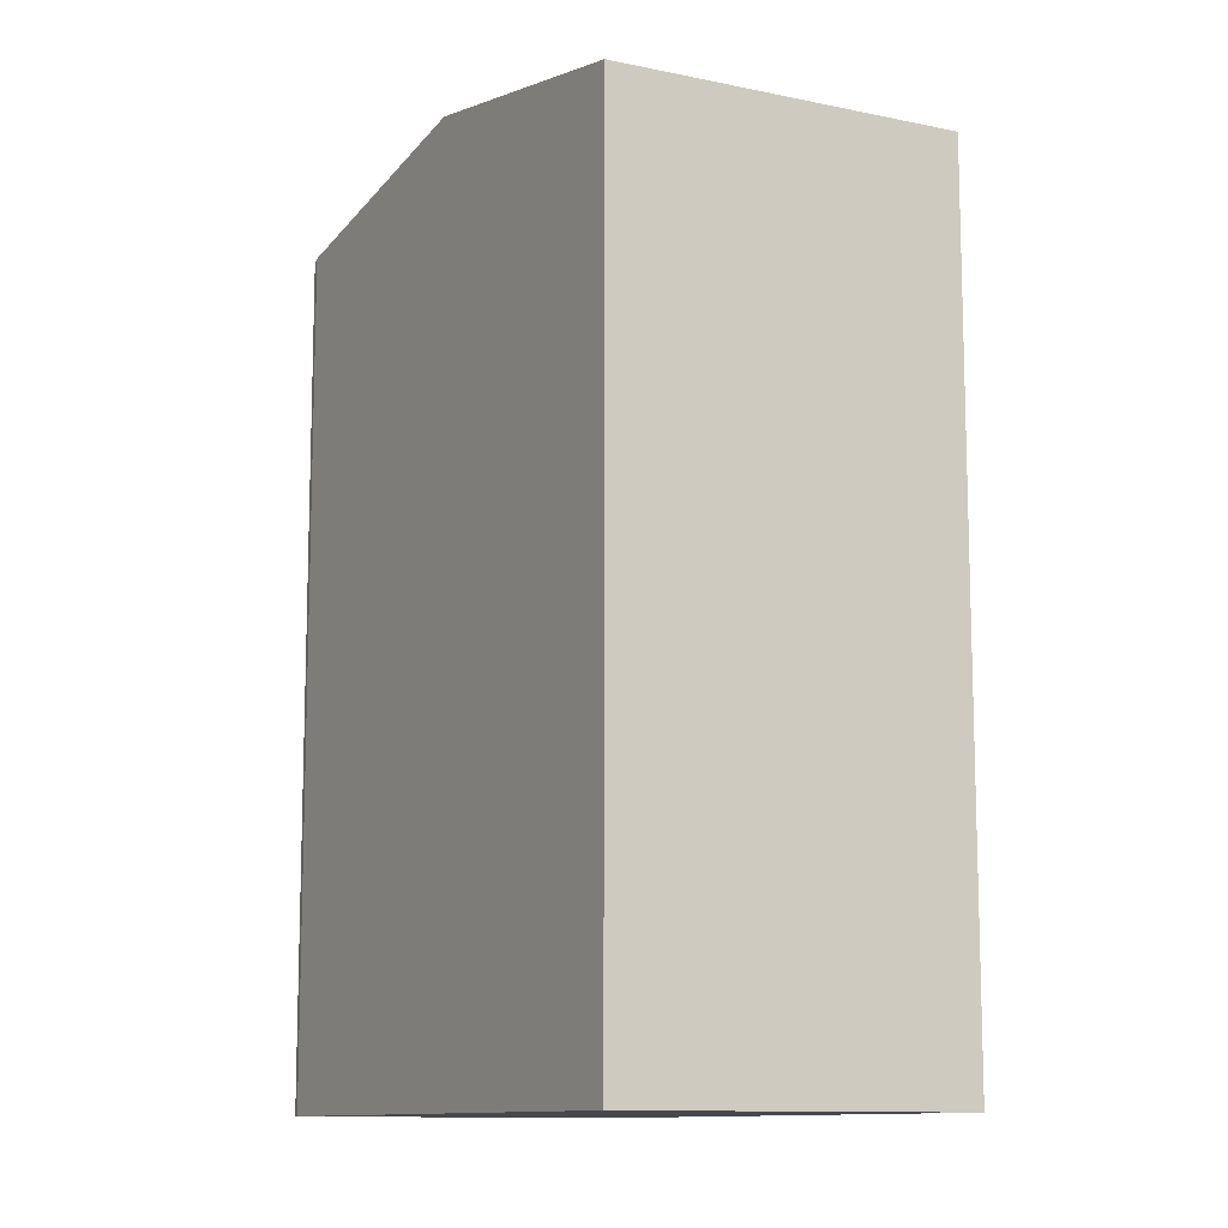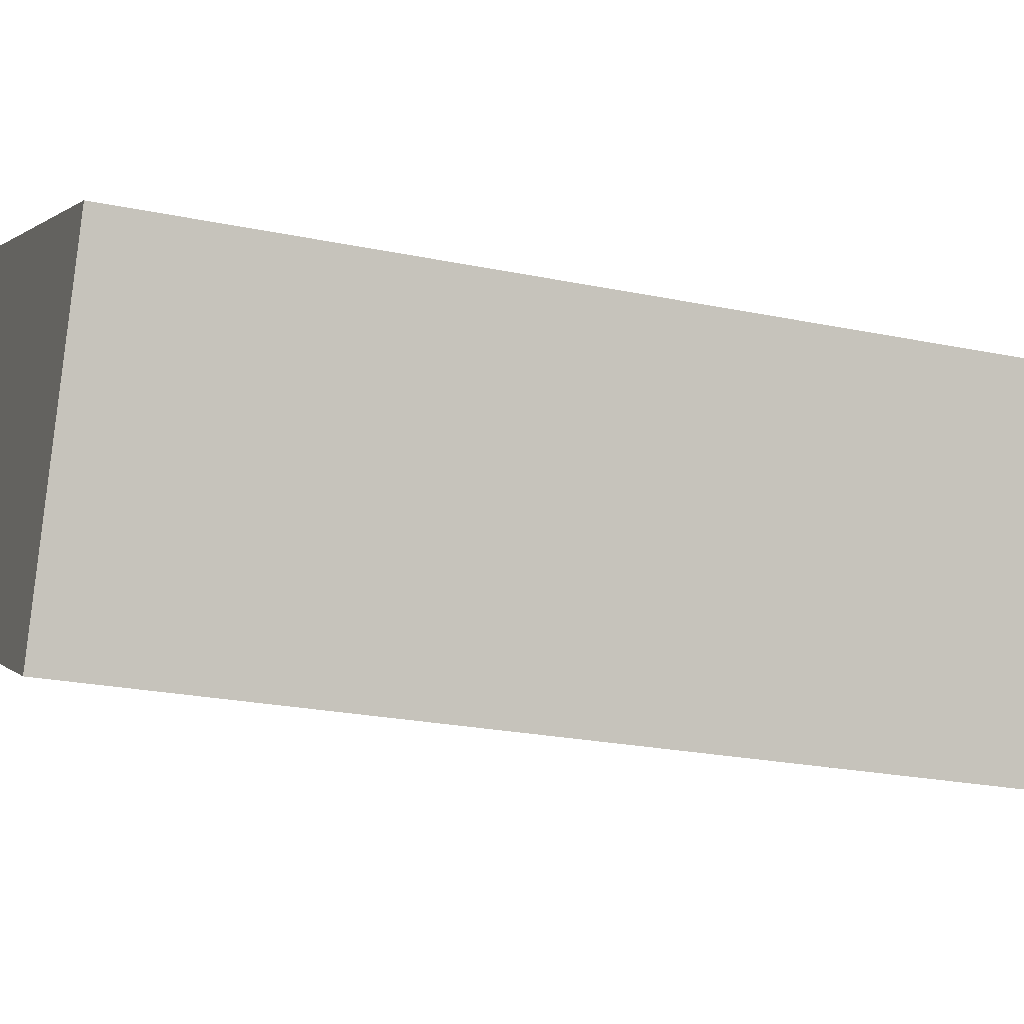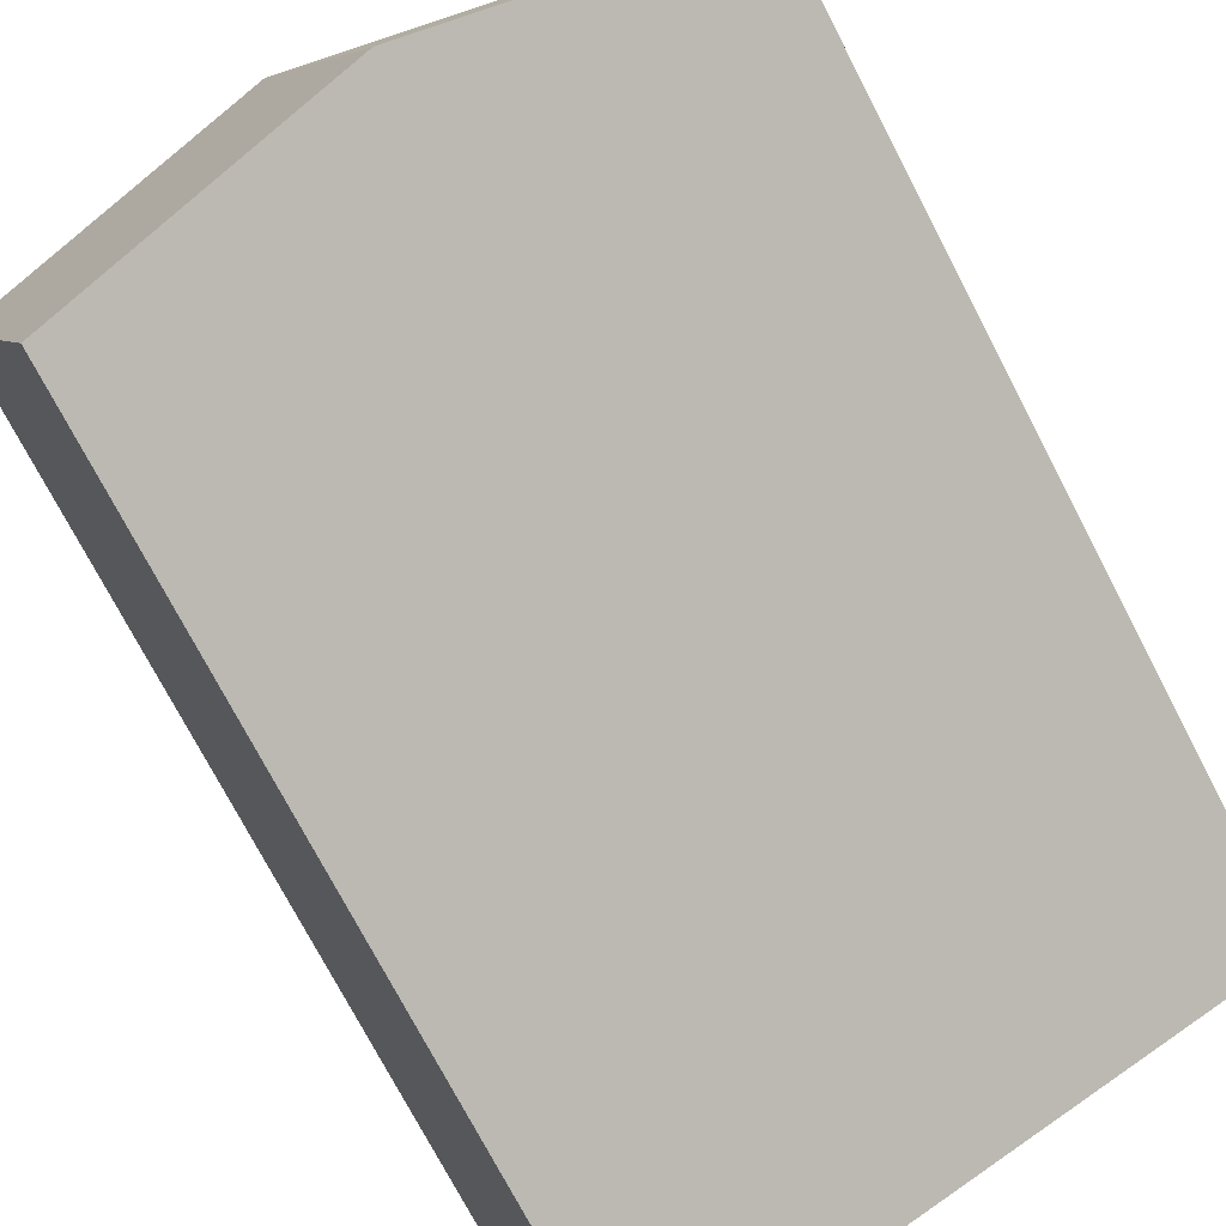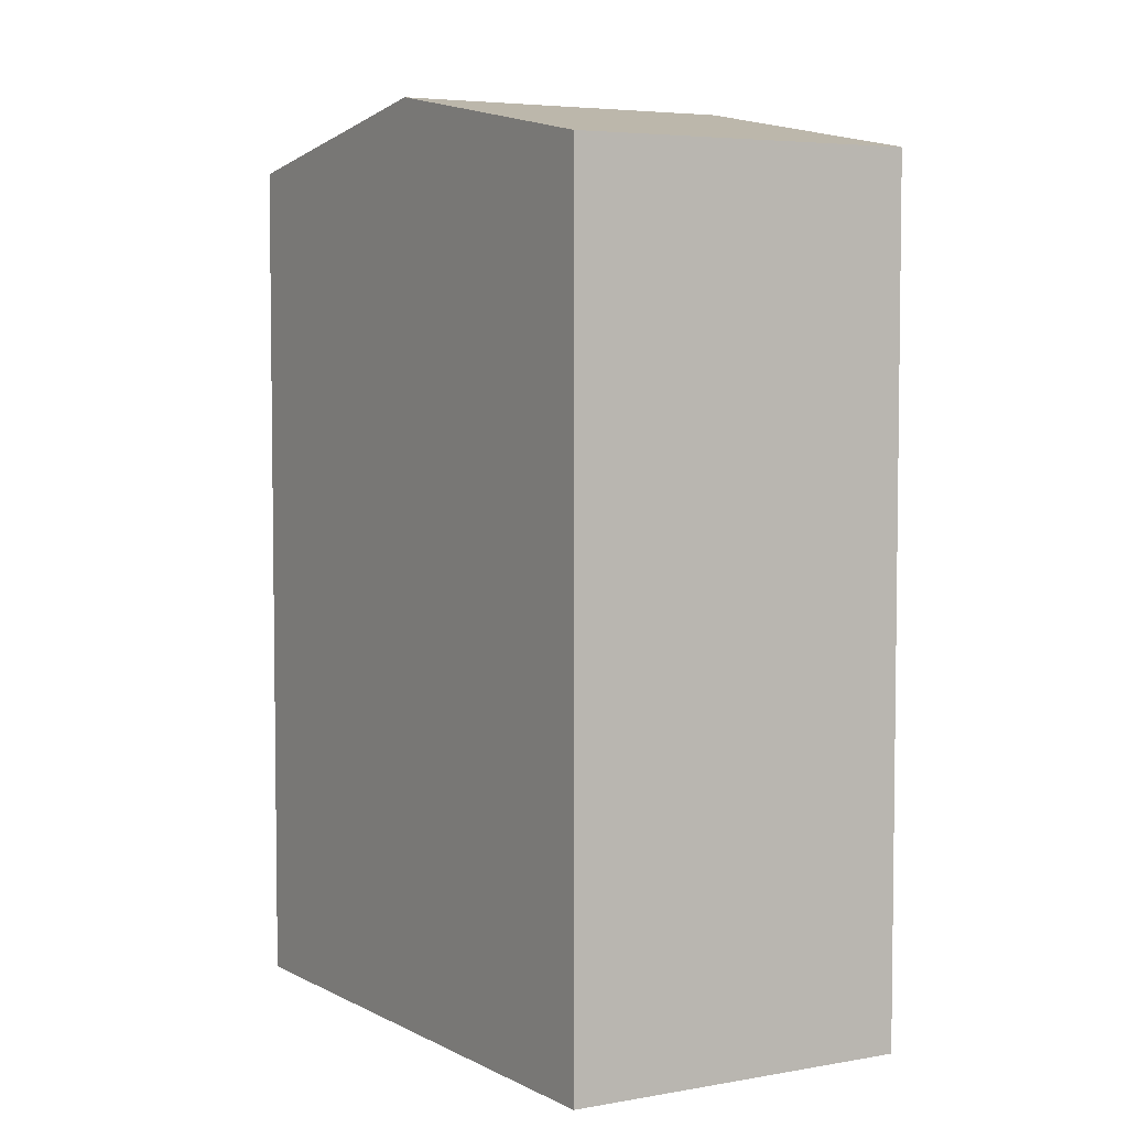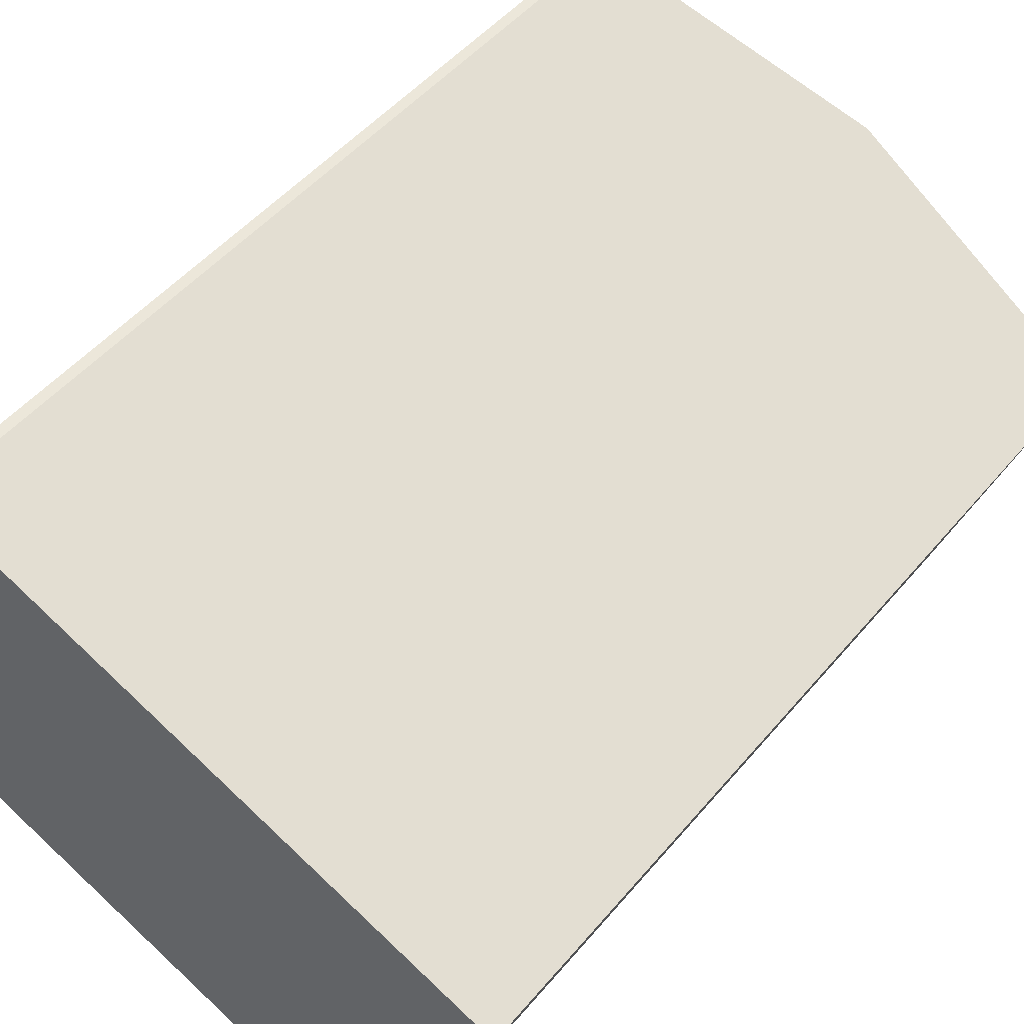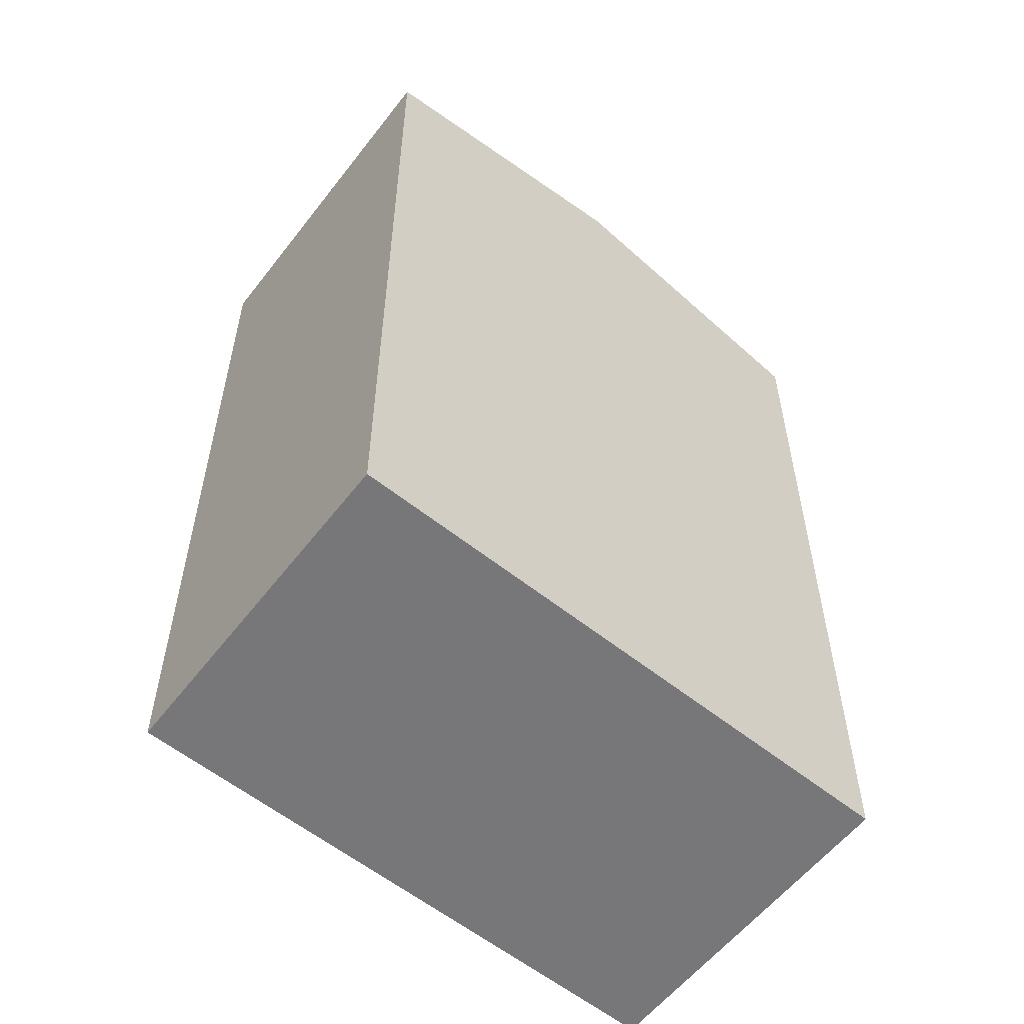
<metadata>
{"format":"obj","ext":"obj","renderer":"f3d","projection":"perspective","resolution":1024,"background":"white","views":[{"elev":-11.3,"azim":82.8,"up":"+Y"},{"elev":-22.9,"azim":70.3,"up":"+Z"},{"elev":-74.7,"azim":-152.4,"up":"+Z"},{"elev":4.9,"azim":-99.6,"up":"+Y"},{"elev":48.5,"azim":37.8,"up":"+Z"},{"elev":-57.2,"azim":162.8,"up":"+Y"}]}
</metadata>
<code>
v  6.552 21.57 -2.753
v  15.94 20.29 2.34
v  13.1 20.29 -5.504
v  9.397 21.57 5.092
v  0.5 20.38 -0.21
v  0 20.28 1.242e-15
v  2.862 20.29 7.792
v  3.378 20.39 7.623
v  3.08 20.33 7.748
v  3.08 -4.744e-16 7.748
v  3.378 -4.668e-16 7.623
v  9.397 -3.118e-16 5.092
v  15.94 -1.433e-16 2.34
v  13.1 3.37e-16 -5.504
v  0 0 0
v  6.552 1.686e-16 -2.753
v  0.5 1.286e-17 -0.21
v  2.862 -4.771e-16 7.792
g defaultobject
f 1 2 3
f 2 1 4
f 5 4 1
f 4 5 6
f 4 6 7
f 4 7 8
f 8 7 9
f 10 8 9
f 8 10 4
f 4 10 2
f 2 10 11
f 2 11 12
f 2 12 13
f 13 3 2
f 3 13 14
f 14 1 3
f 1 14 5
f 5 14 6
f 6 14 15
f 15 14 16
f 15 16 17
f 6 18 7
f 18 6 15
f 7 10 9
f 10 7 18
f 13 16 14
f 16 13 12
f 16 12 17
f 17 12 11
f 17 11 15
f 15 11 10
f 15 10 18

</code>
